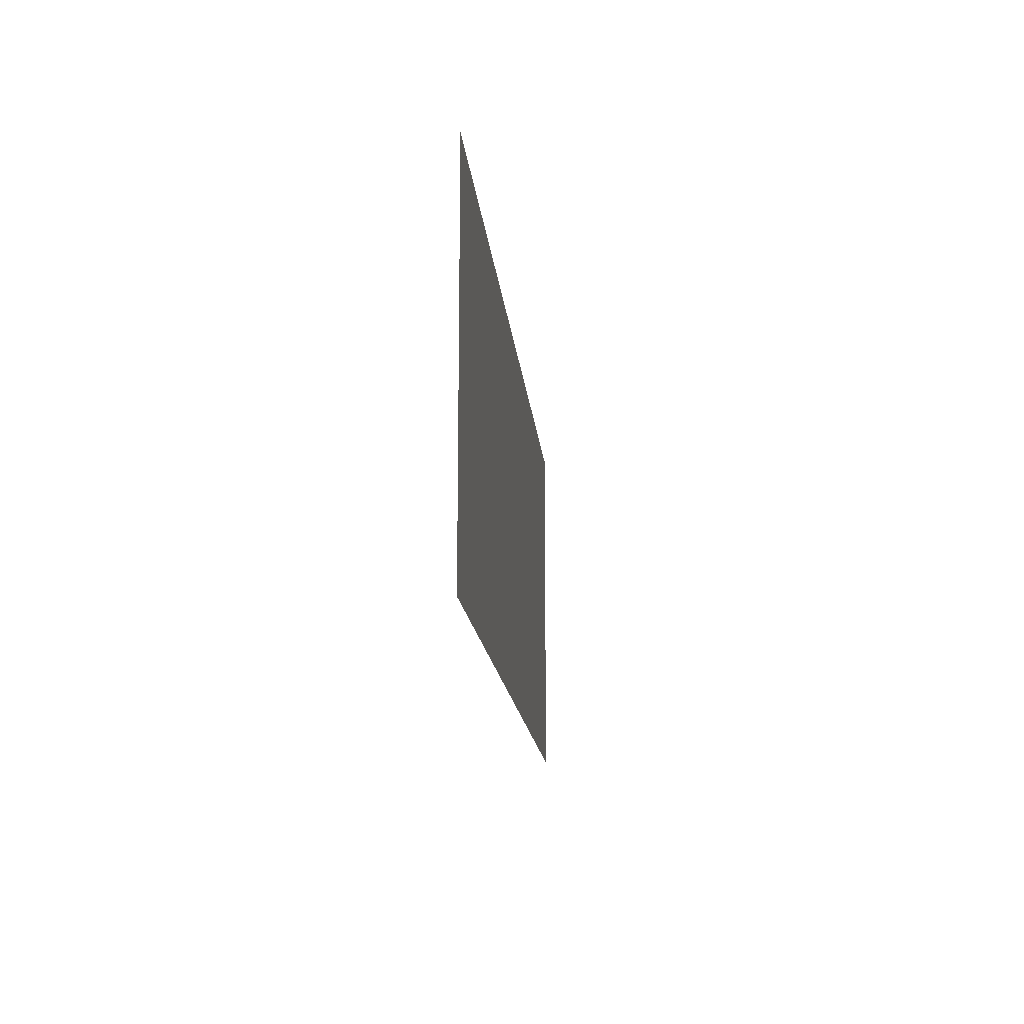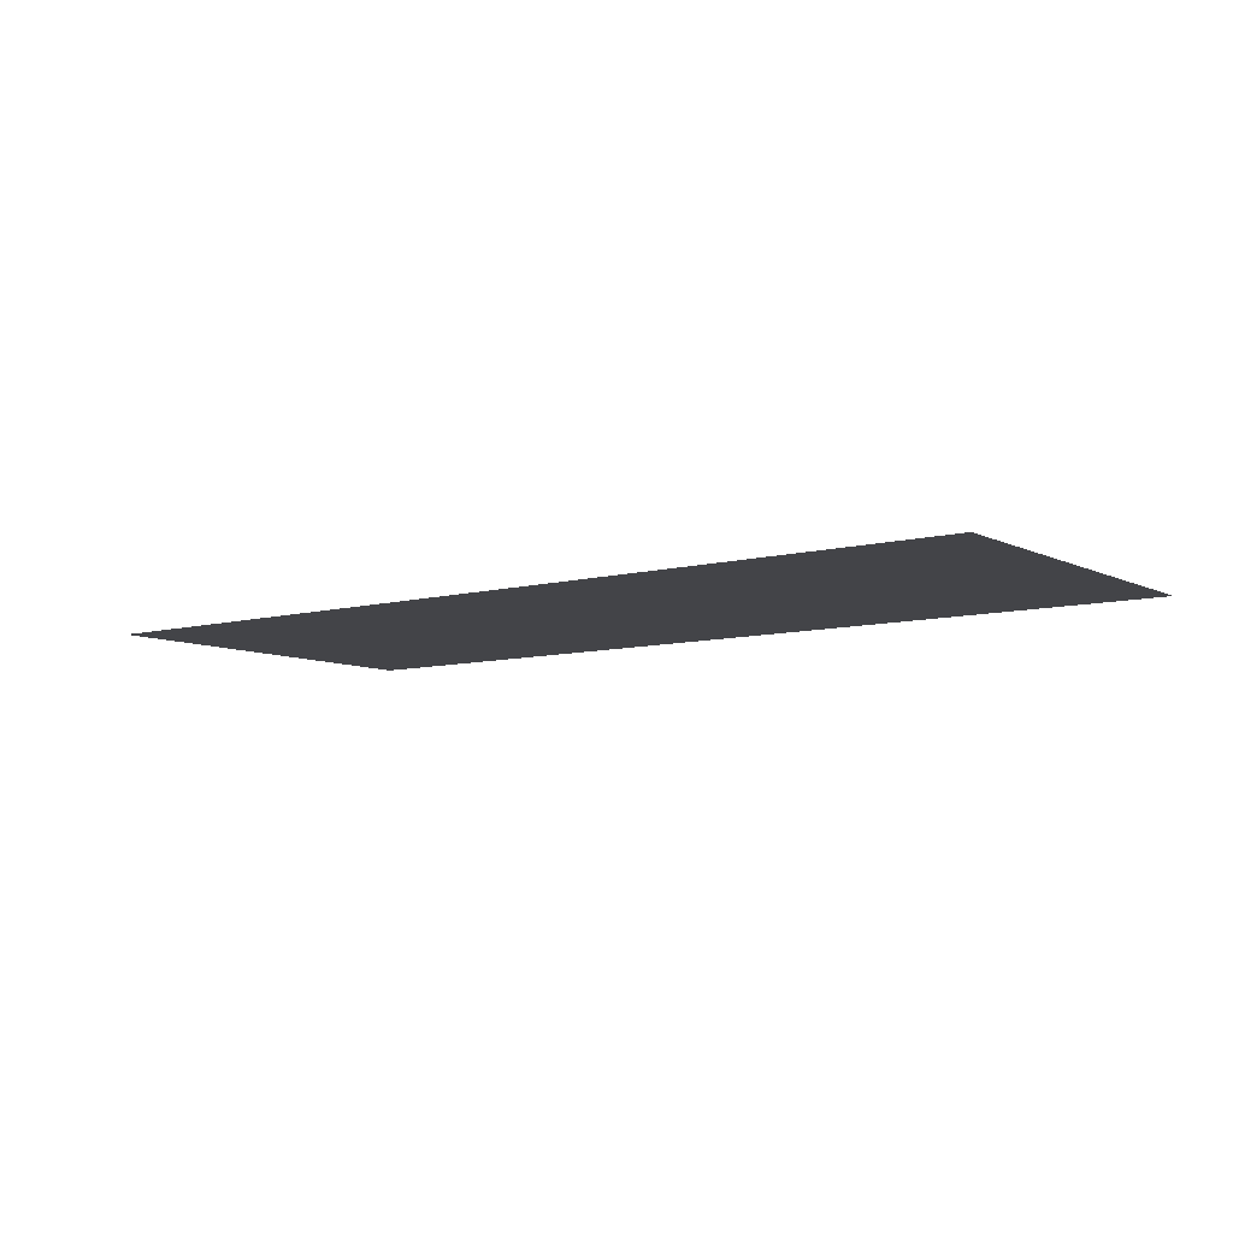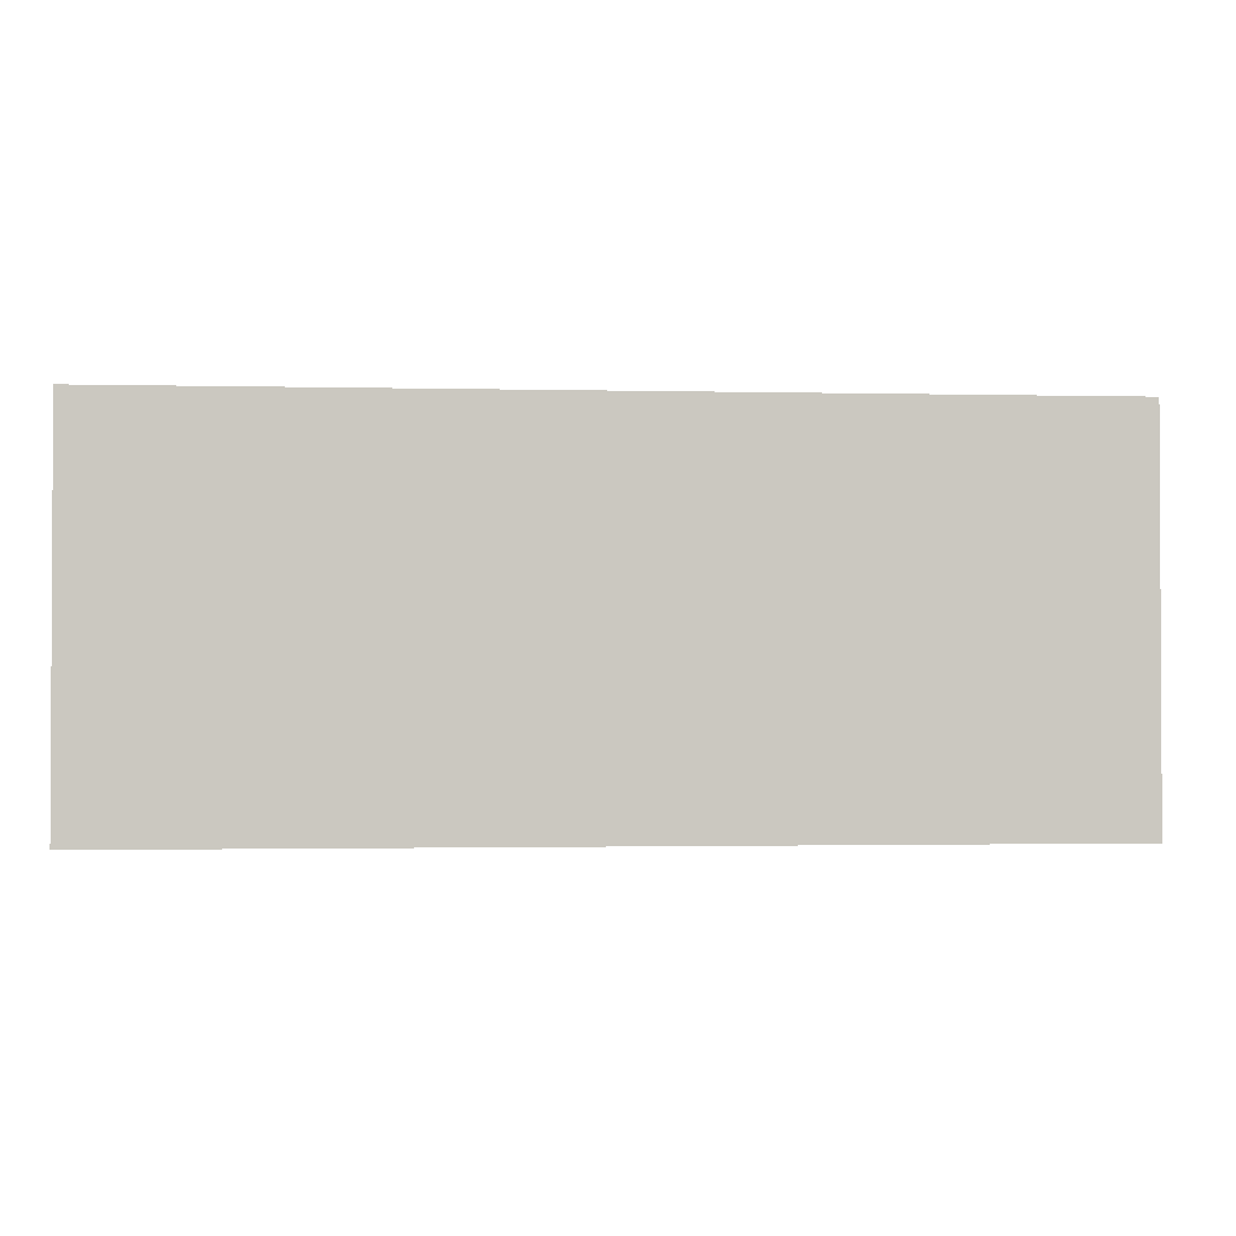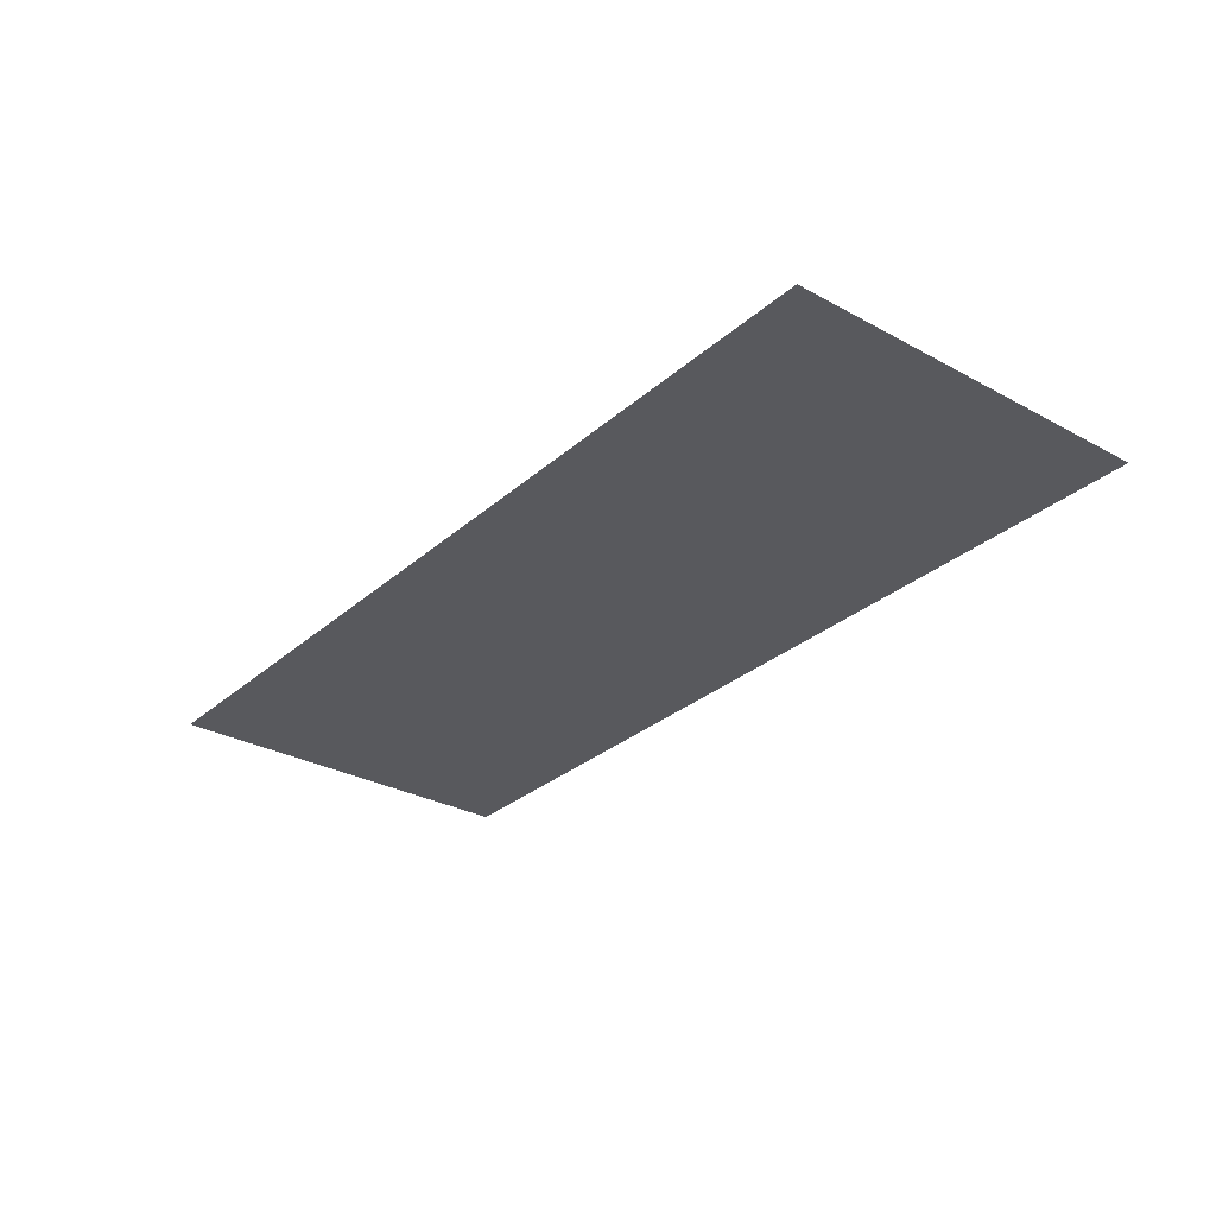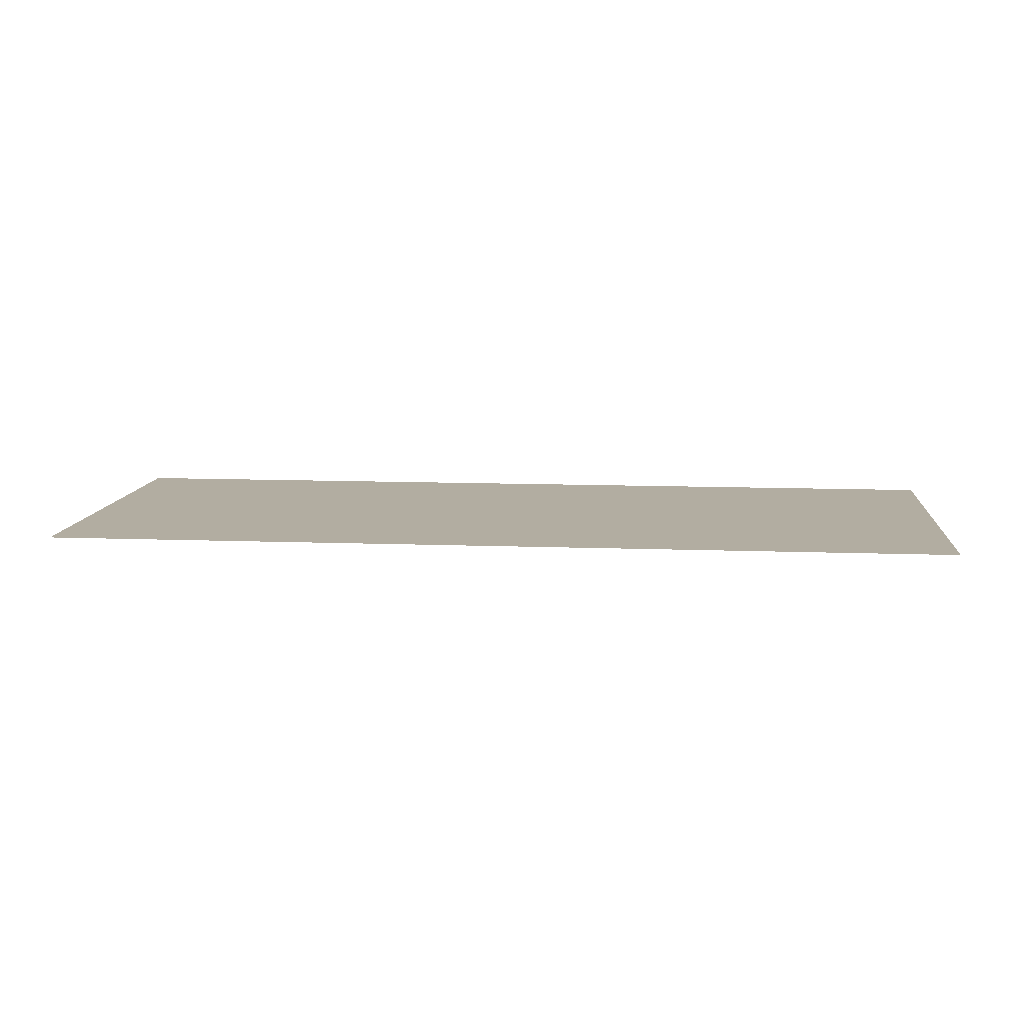
<metadata>
{"format":"obj","ext":"obj","renderer":"f3d","projection":"perspective","resolution":1024,"background":"white","views":[{"elev":-15.1,"azim":95.1,"up":"+Y"},{"elev":-8.2,"azim":-143.2,"up":"+Z"},{"elev":-1.6,"azim":-5.1,"up":"+Y"},{"elev":-29.9,"azim":-128.5,"up":"+Z"},{"elev":10.5,"azim":-174.5,"up":"+Z"}]}
</metadata>
<code>
g [armL2] arm1 pt2
v 0.183 -0.075 0
v 0.183 0.075 0
v -0.183 0.075 0
v -0.183 -0.075 0
g [armL2] arm1 pt2_0
f 1 4 2
f 2 4 3

</code>
